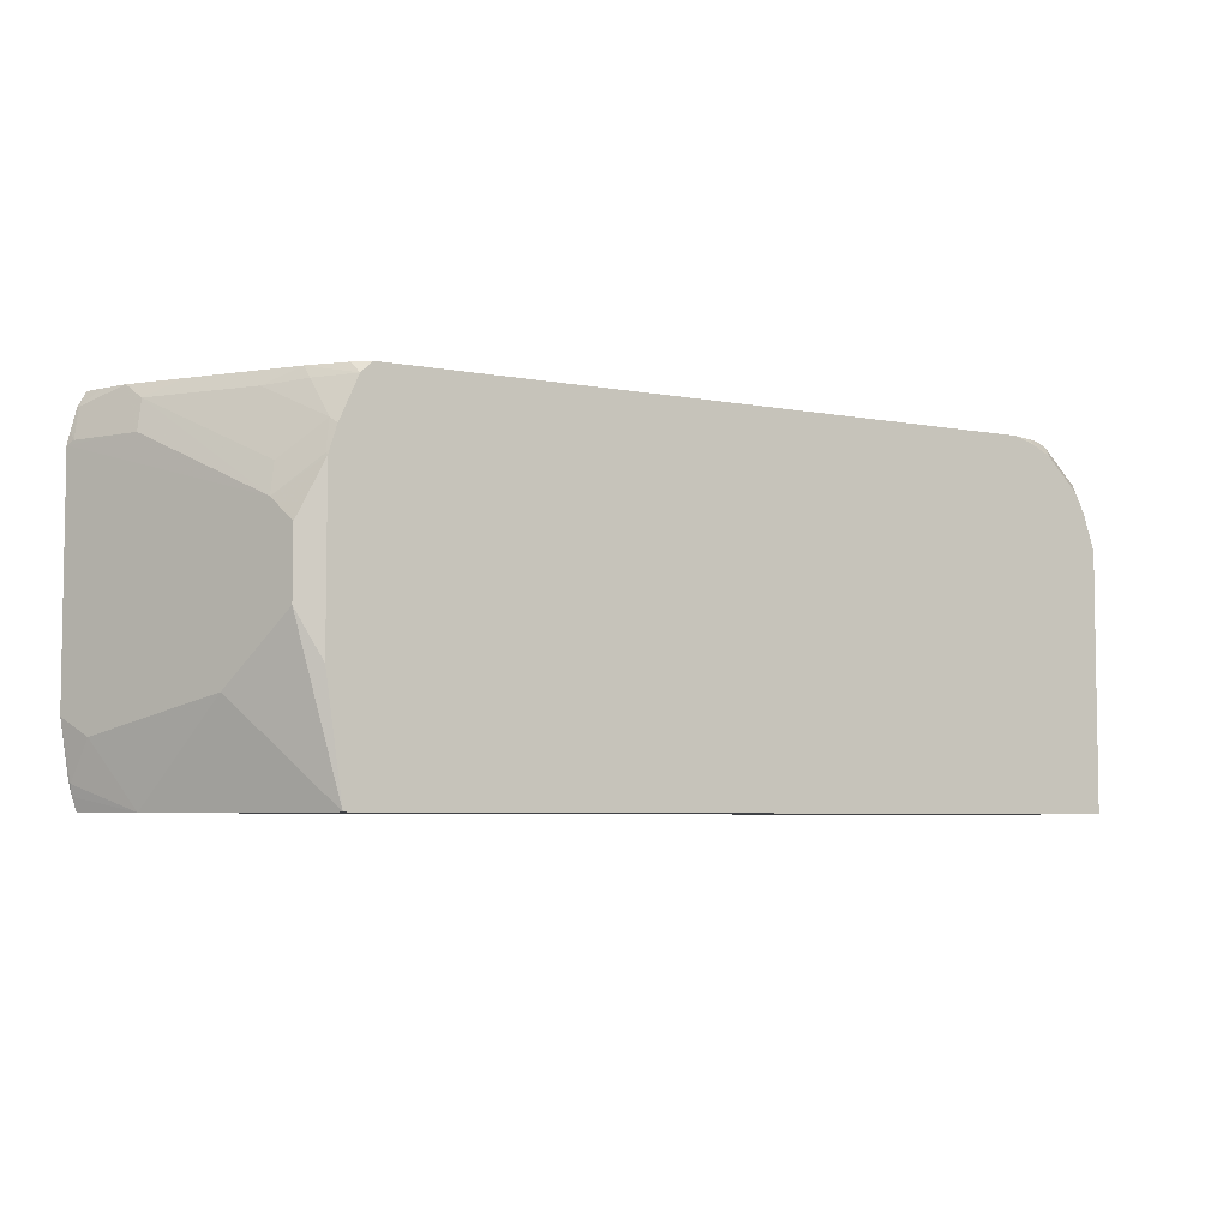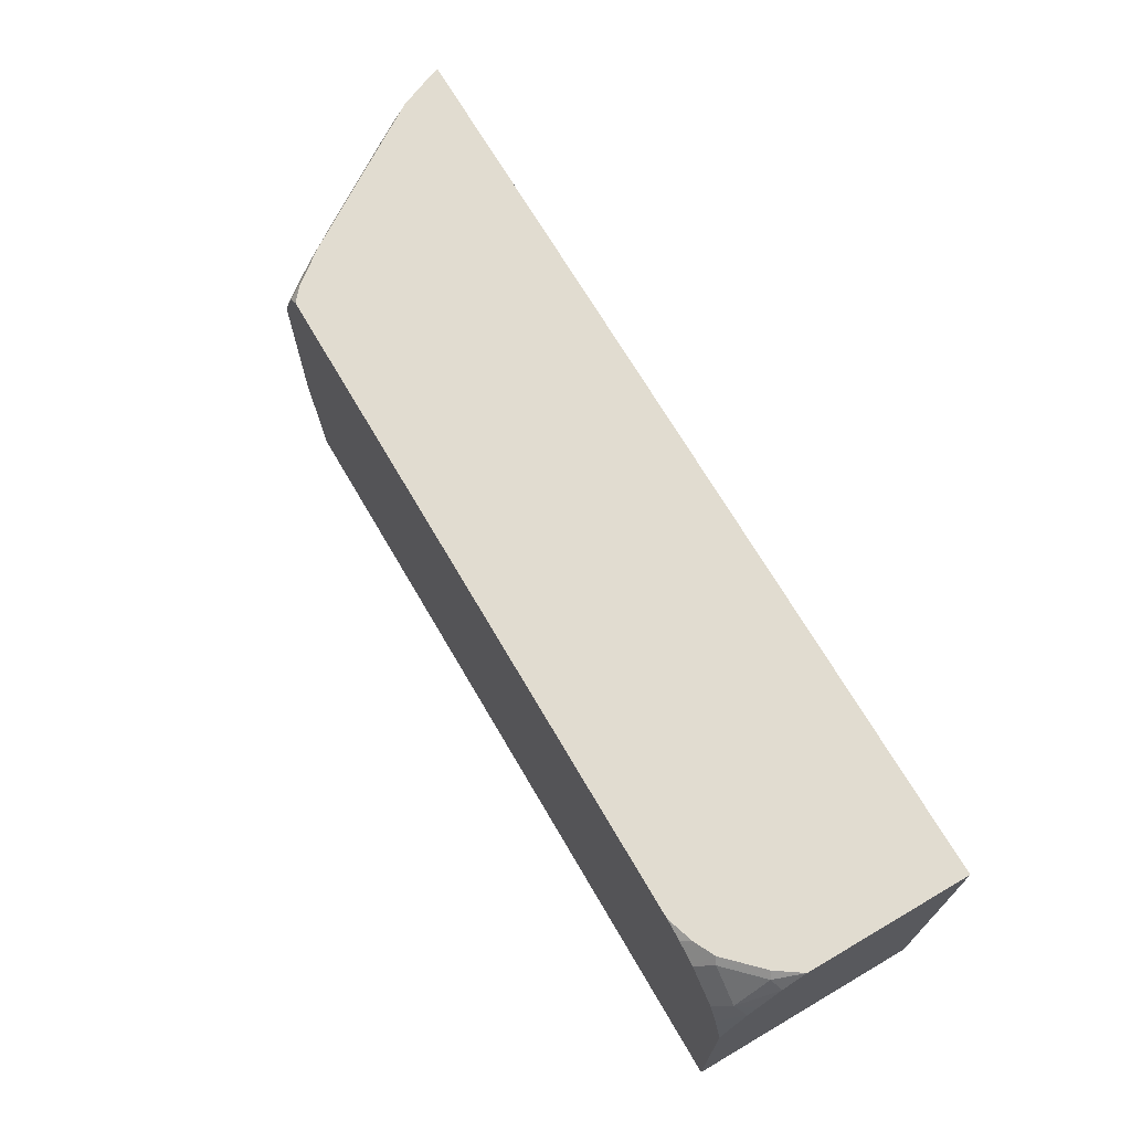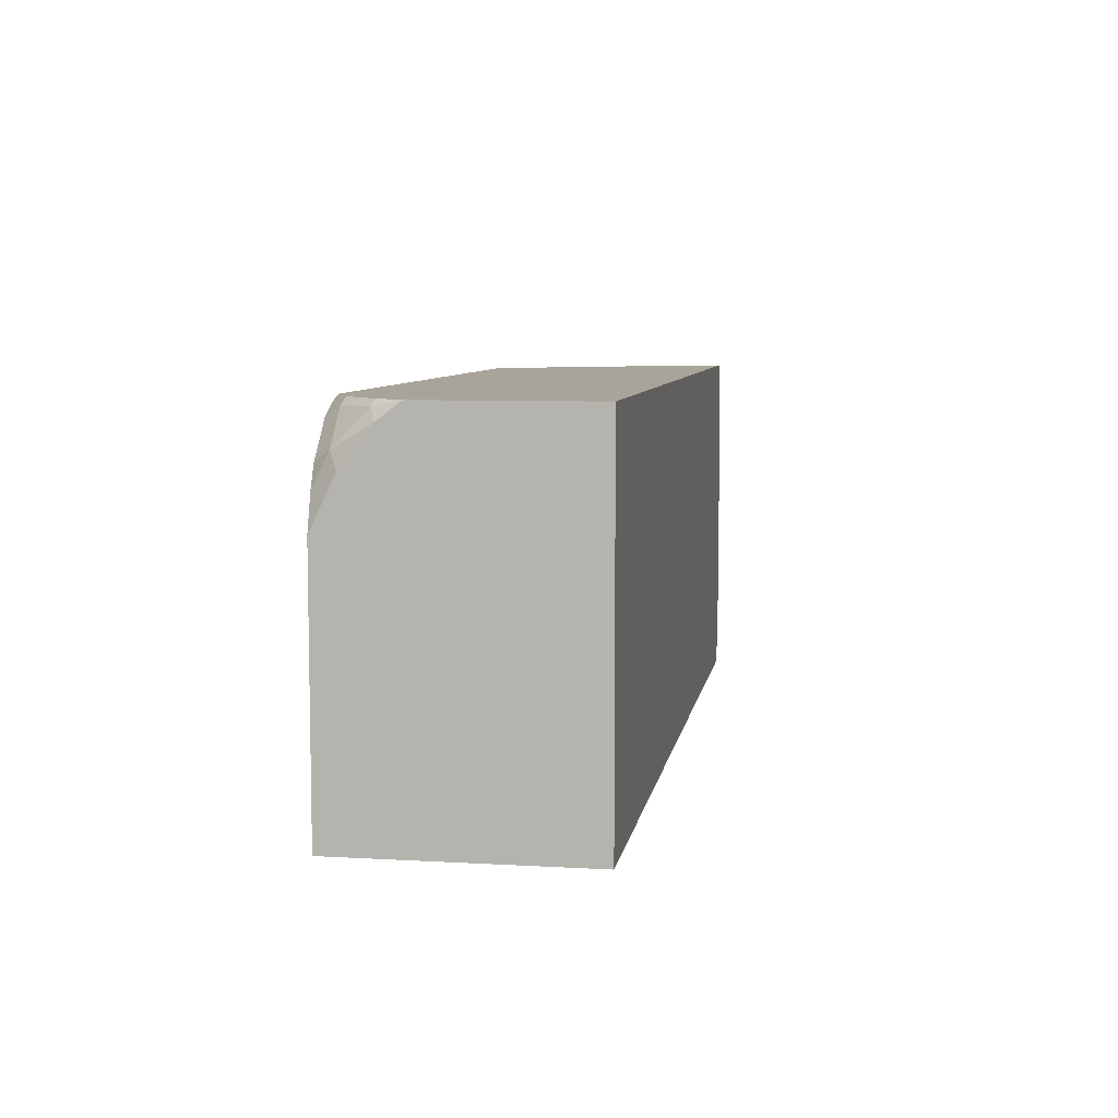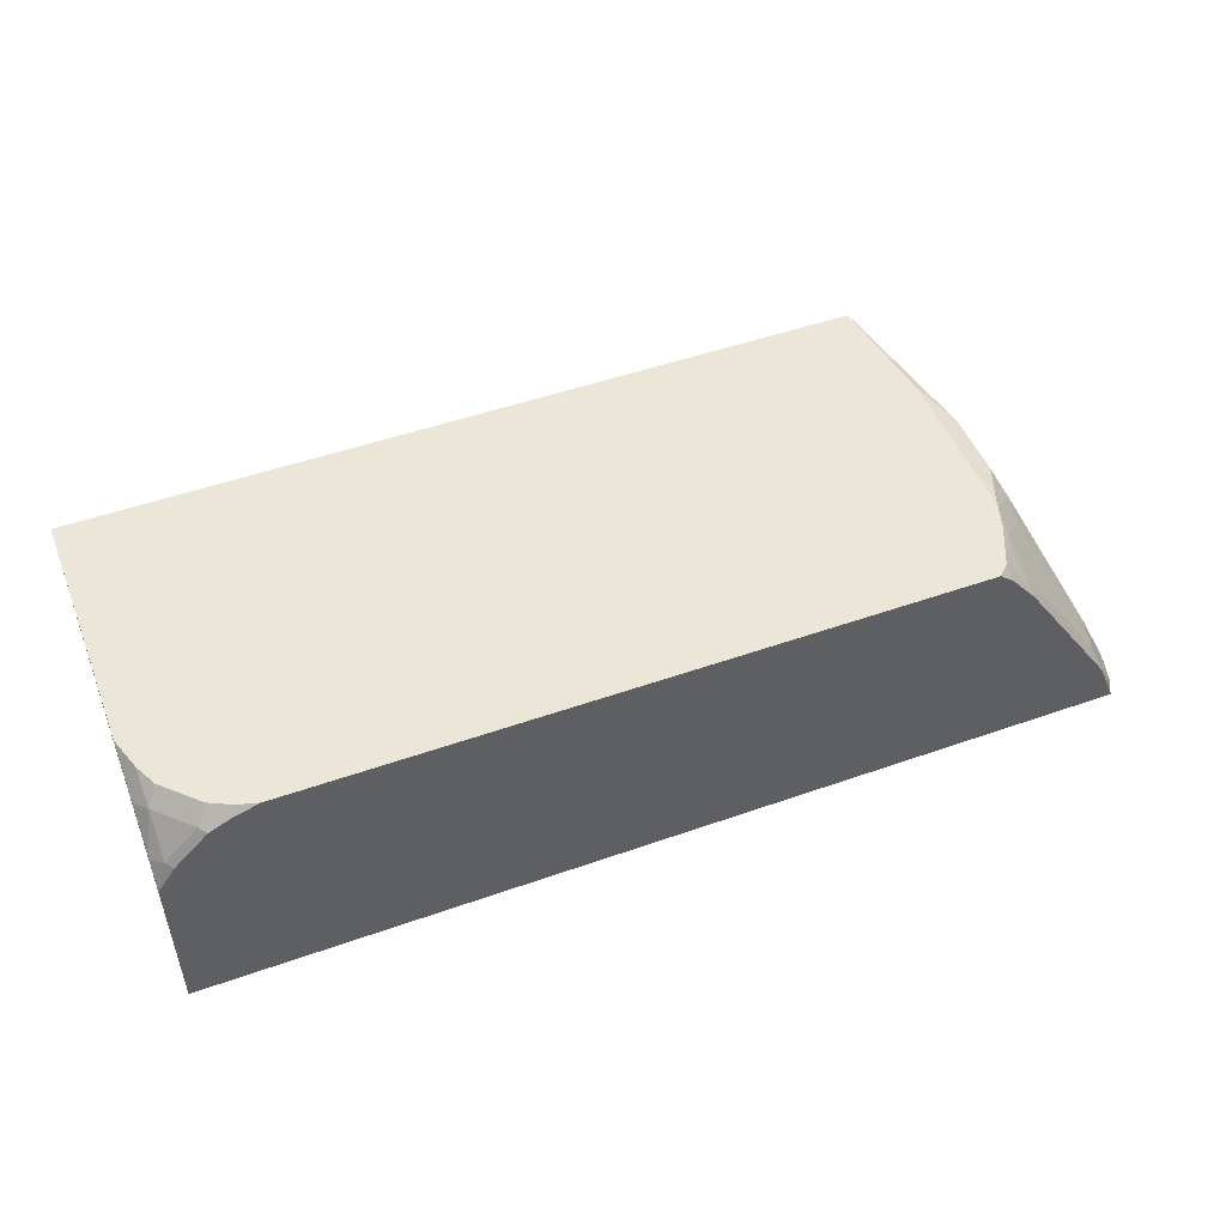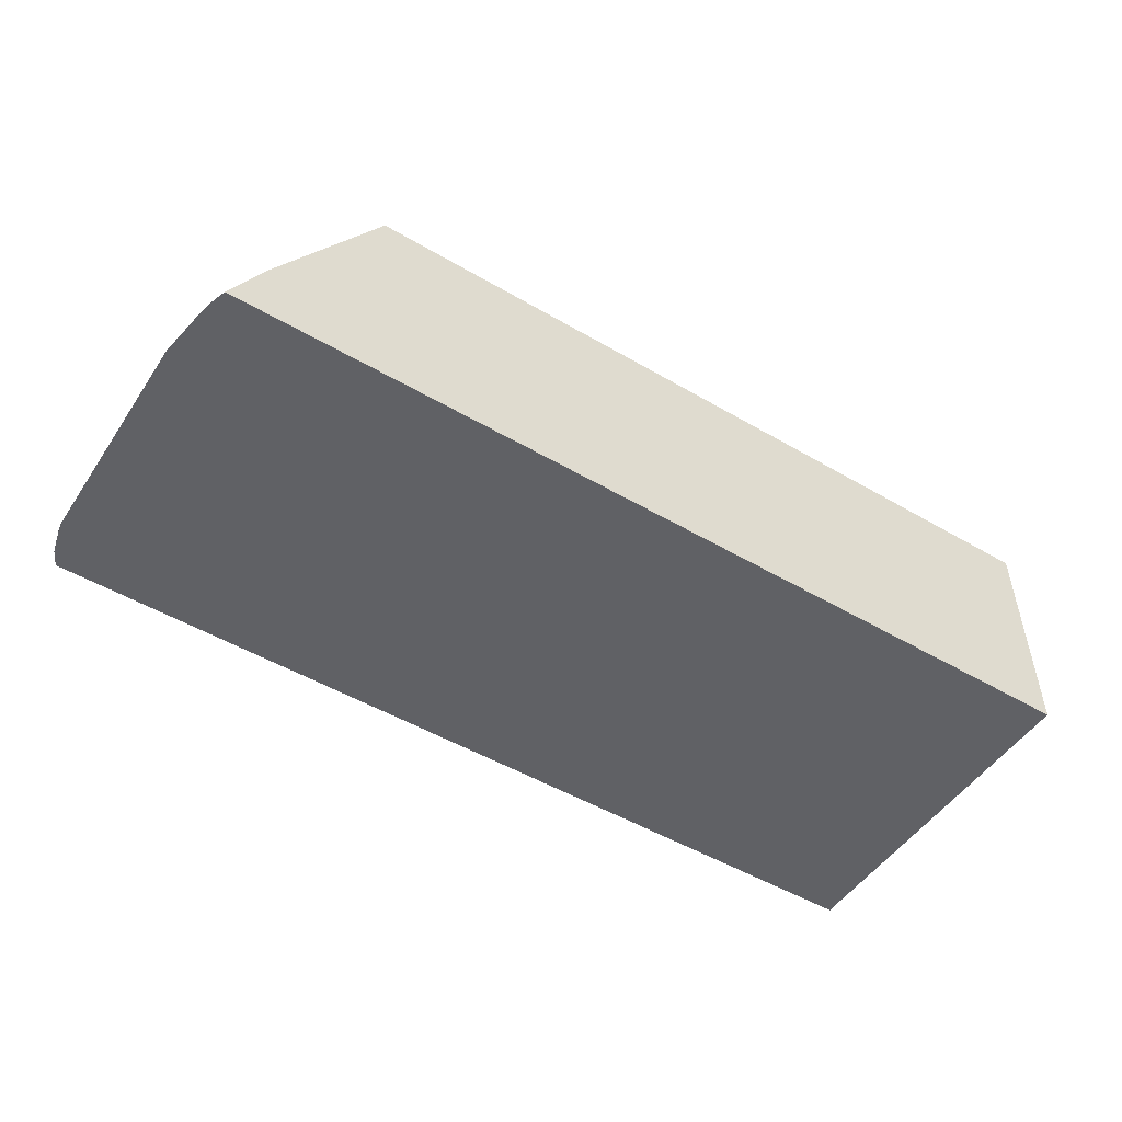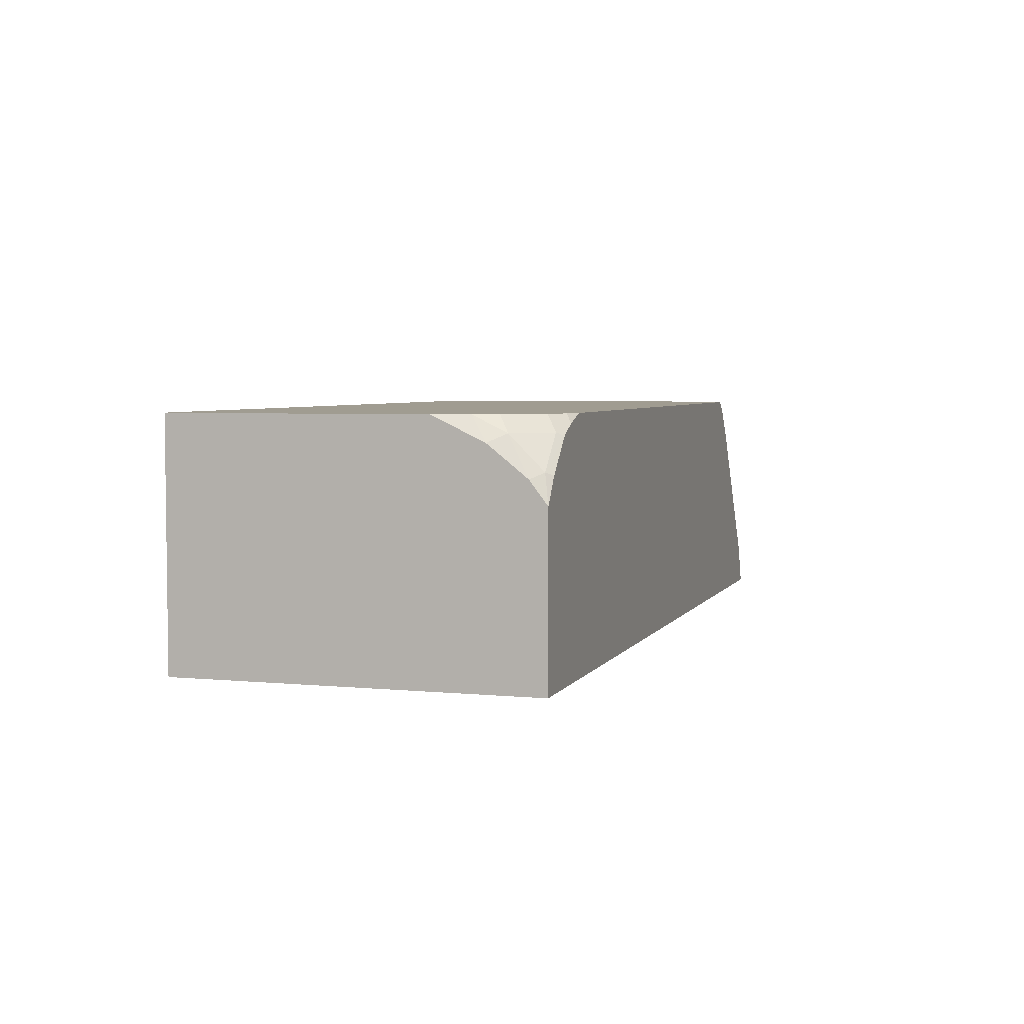
<metadata>
{"format":"obj","ext":"obj","renderer":"f3d","projection":"perspective","resolution":1024,"background":"white","views":[{"elev":-5.4,"azim":-30.8,"up":"+Y"},{"elev":69.4,"azim":59.7,"up":"+Y"},{"elev":7.2,"azim":99.3,"up":"+Y"},{"elev":49.5,"azim":158.7,"up":"+Z"},{"elev":-50.3,"azim":-32.7,"up":"+Z"},{"elev":4.4,"azim":107.4,"up":"+Z"}]}
</metadata>
<code>
v -0.3403 -0.208 0.06478
v -0.3262 -0.208 0.09252
v -0.3423 -0.202 0.06478
v 0.07067 -0.208 0.06478
v -0.3116 -0.1655 0.1363
v -0.3408 -0.1802 0.07791
v -0.3433 -0.1972 0.06574
v -0.2795 -0.208 0.1713
v -0.3437 -0.1962 0.06478
v 0.07067 -0.04841 0.06478
v 0.07067 -0.208 0.1713
v -0.297 -0.1363 0.1655
v -0.3474 -0.1721 0.06478
v -0.2868 -0.1567 0.1713
v 0.07067 -0.04841 0.1372
v -0.3402 -0.04841 0.06478
v 0.07067 -0.09518 0.1713
v -0.297 -0.1071 0.1655
v -0.3474 -0.06987 0.06478
v -0.2868 -0.0837 0.1713
v 0.06301 -0.04841 0.1484
v 0.06571 -0.05114 0.1497
v 0.07067 -0.05606 0.1472
v -0.3437 -0.05503 0.06478
v -0.3433 -0.05478 0.06574
v -0.337 -0.04841 0.07304
v 0.07067 -0.07305 0.1608
v 0.06584 -0.08011 0.1713
v -0.3019 -0.09738 0.1558
v -0.3311 -0.06818 0.09738
v -0.3457 -0.06818 0.06817
v -0.3461 -0.06415 0.06478
v -0.2861 -0.0813 0.1713
v -0.2872 -0.08278 0.1704
v 0.0484 -0.04841 0.163
v 0.0511 -0.05114 0.1643
v 0.06571 -0.06574 0.1643
v 0.07067 -0.06791 0.1567
v -0.3317 -0.04841 0.08539
v 0.06105 -0.07041 0.1713
v -0.2994 -0.084 0.1534
v -0.3287 -0.05478 0.09495
v -0.2832 -0.07191 0.1713
v -0.2848 -0.0694 0.168
v 0.04382 -0.04841 0.1653
v 0.04529 -0.05522 0.1713
v 0.04644 -0.05579 0.1713
v -0.317 -0.04841 0.1077
v -0.2994 -0.05478 0.1388
v -0.2878 -0.04841 0.1515
v -0.2748 -0.05316 0.1713
v -0.2872 -0.05356 0.1558
v 0.0392 -0.04841 0.1676
v 0.0367 -0.05094 0.1713
v 0.04382 -0.05448 0.1713
v -0.2762 -0.04841 0.1659
v -0.2697 -0.04841 0.1713
v 0.02749 -0.04841 0.1713
f 27 37 28
f 22 35 36
f 22 36 37
f 22 37 23
f 23 37 38
f 25 32 31
f 25 31 39
f 25 39 26
f 21 35 22
f 27 38 37
f 24 32 25
f 20 34 29
f 17 27 28
f 19 29 30
f 19 31 32
f 19 30 31
f 18 29 19
f 18 20 29
f 16 25 26
f 16 24 25
f 15 22 23
f 15 21 22
f 28 37 40
f 12 19 13
f 20 33 34
f 53 58 54
f 43 51 44
f 29 42 30
f 12 18 19
f 51 57 56
f 50 51 56
f 50 52 51
f 49 52 50
f 45 55 46
f 45 54 55
f 45 53 54
f 44 52 49
f 44 51 52
f 42 50 48
f 42 49 50
f 42 44 49
f 41 44 42
f 39 42 48
f 37 47 40
f 36 47 37
f 35 47 36
f 35 46 47
f 35 45 46
f 34 44 41
f 34 43 44
f 33 43 34
f 30 39 31
f 30 42 39
f 29 41 42
f 12 20 18
f 29 34 41
f 10 21 15
f 5 13 6
f 5 12 13
f 4 17 11
f 4 27 17
f 4 38 27
f 4 23 38
f 4 15 23
f 4 10 15
f 3 7 9
f 2 8 5
f 2 7 3
f 2 6 7
f 2 5 6
f 1 8 2
f 1 11 8
f 1 4 11
f 1 10 4
f 1 16 10
f 1 24 16
f 1 32 24
f 1 19 32
f 1 9 13
f 1 3 9
f 1 2 3
f 12 14 20
f 5 8 12
f 6 13 7
f 1 13 19
f 8 11 17
f 7 13 9
f 10 35 21
f 10 45 35
f 10 58 53
f 10 57 58
f 10 56 57
f 10 50 56
f 10 48 50
f 10 39 48
f 10 26 39
f 10 16 26
f 8 14 12
f 10 53 45
f 8 33 20
f 8 20 14
f 8 28 40
f 8 47 46
f 8 46 55
f 8 55 54
f 8 40 47
f 8 58 57
f 8 57 51
f 8 51 43
f 8 43 33
f 8 54 58
f 8 17 28

</code>
